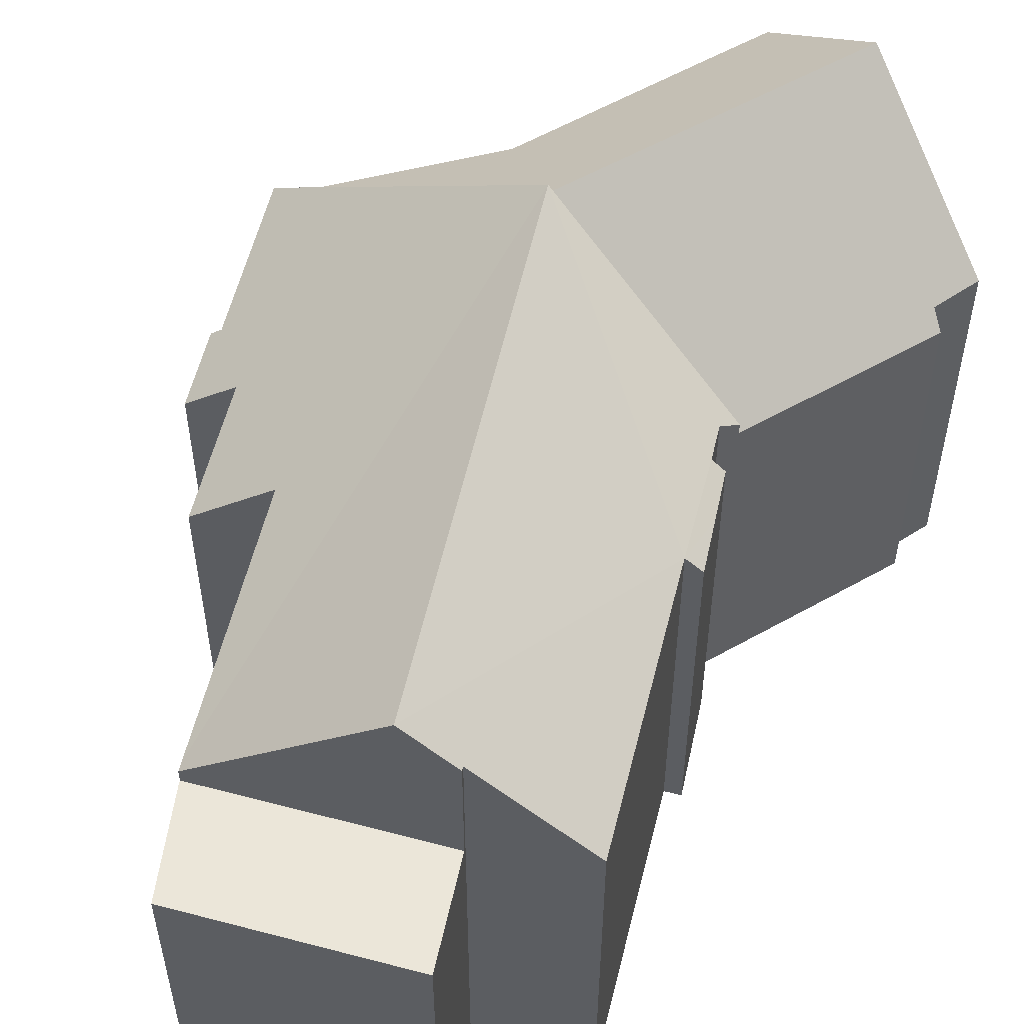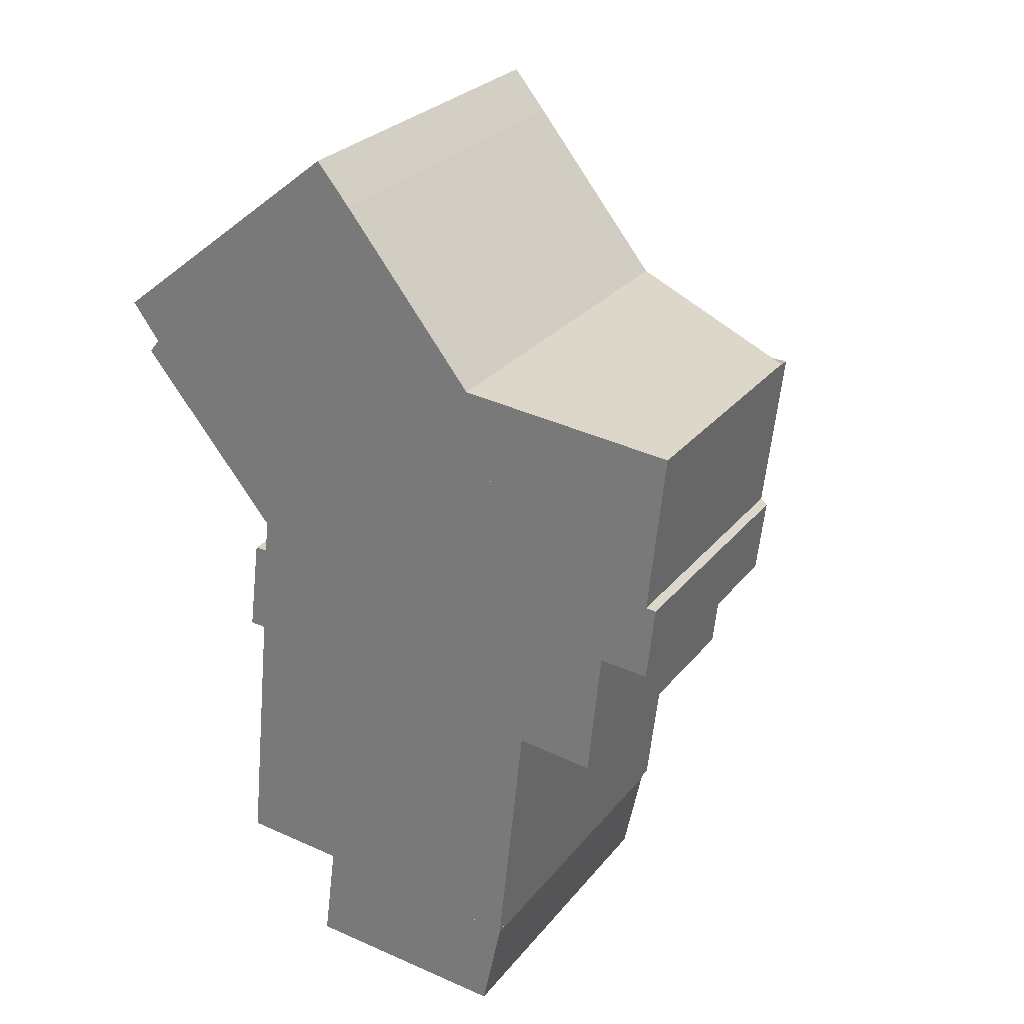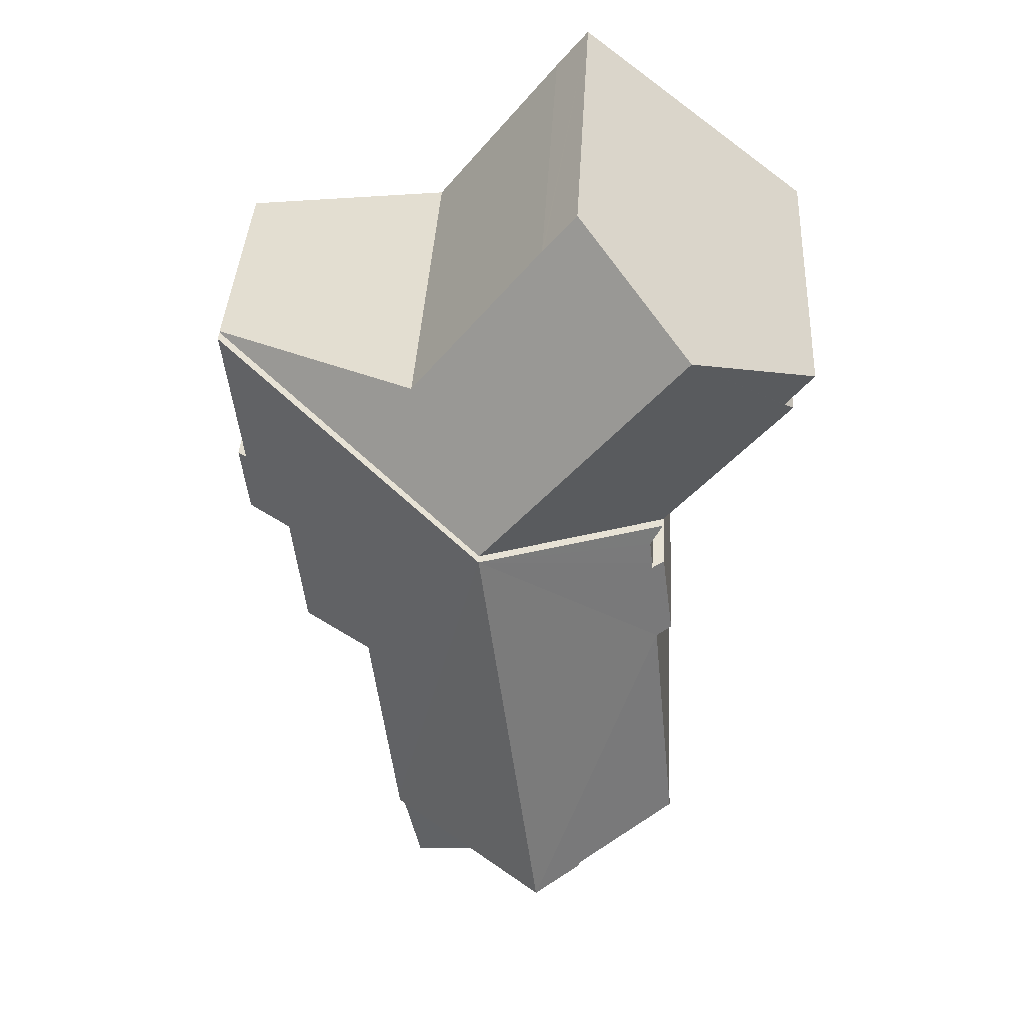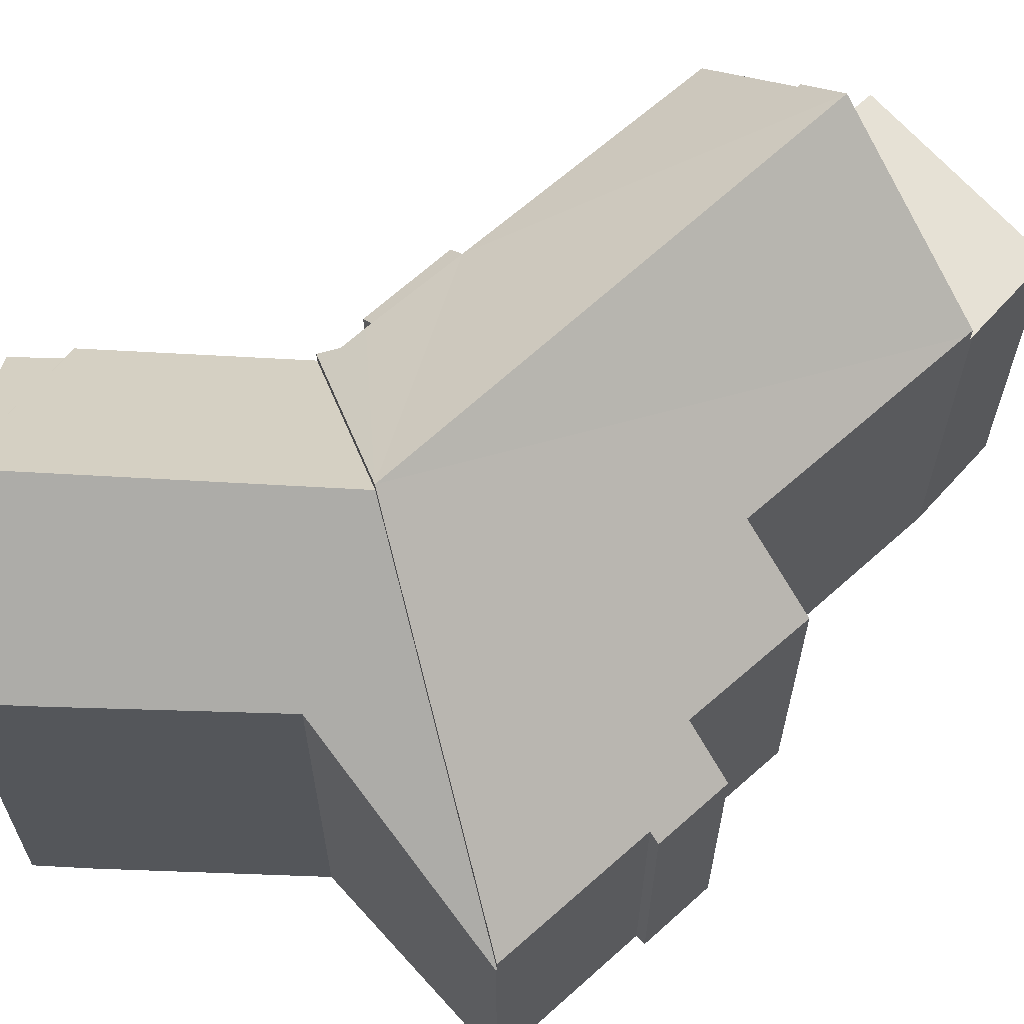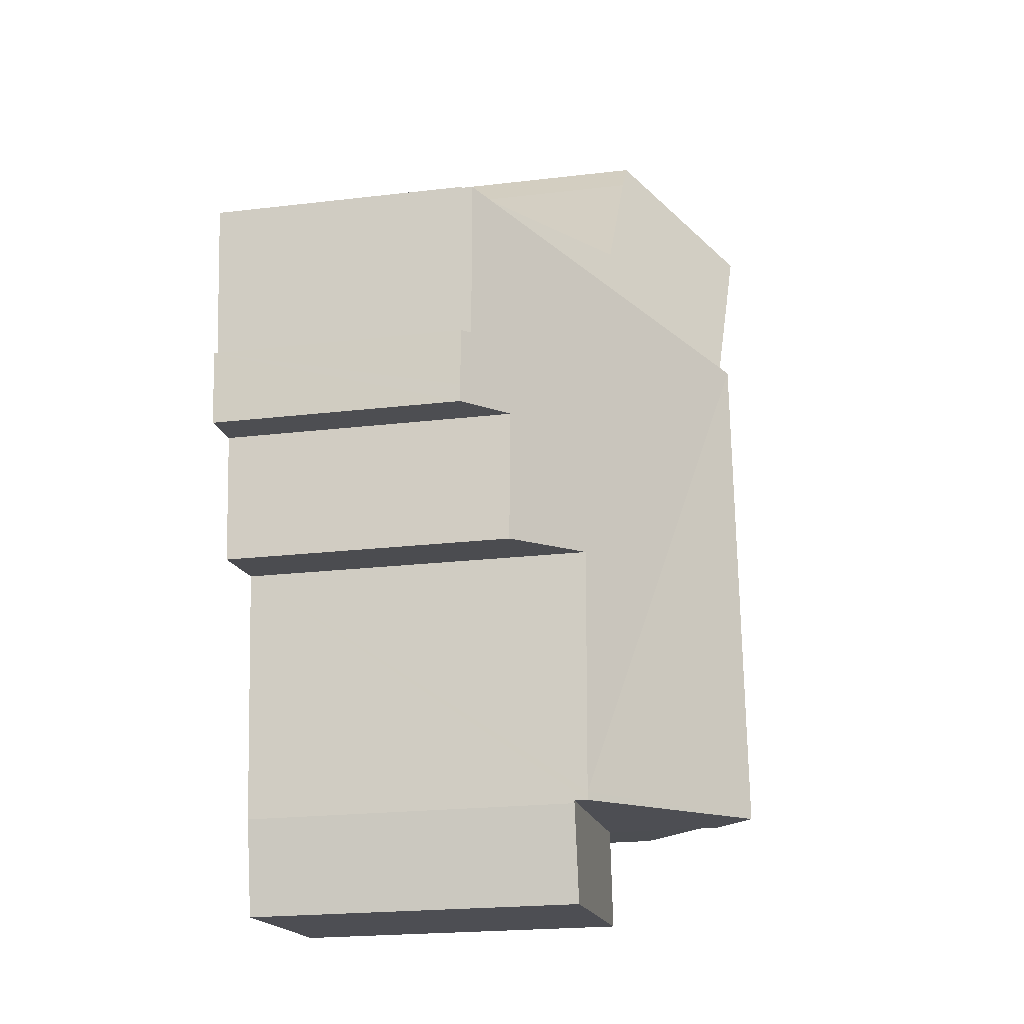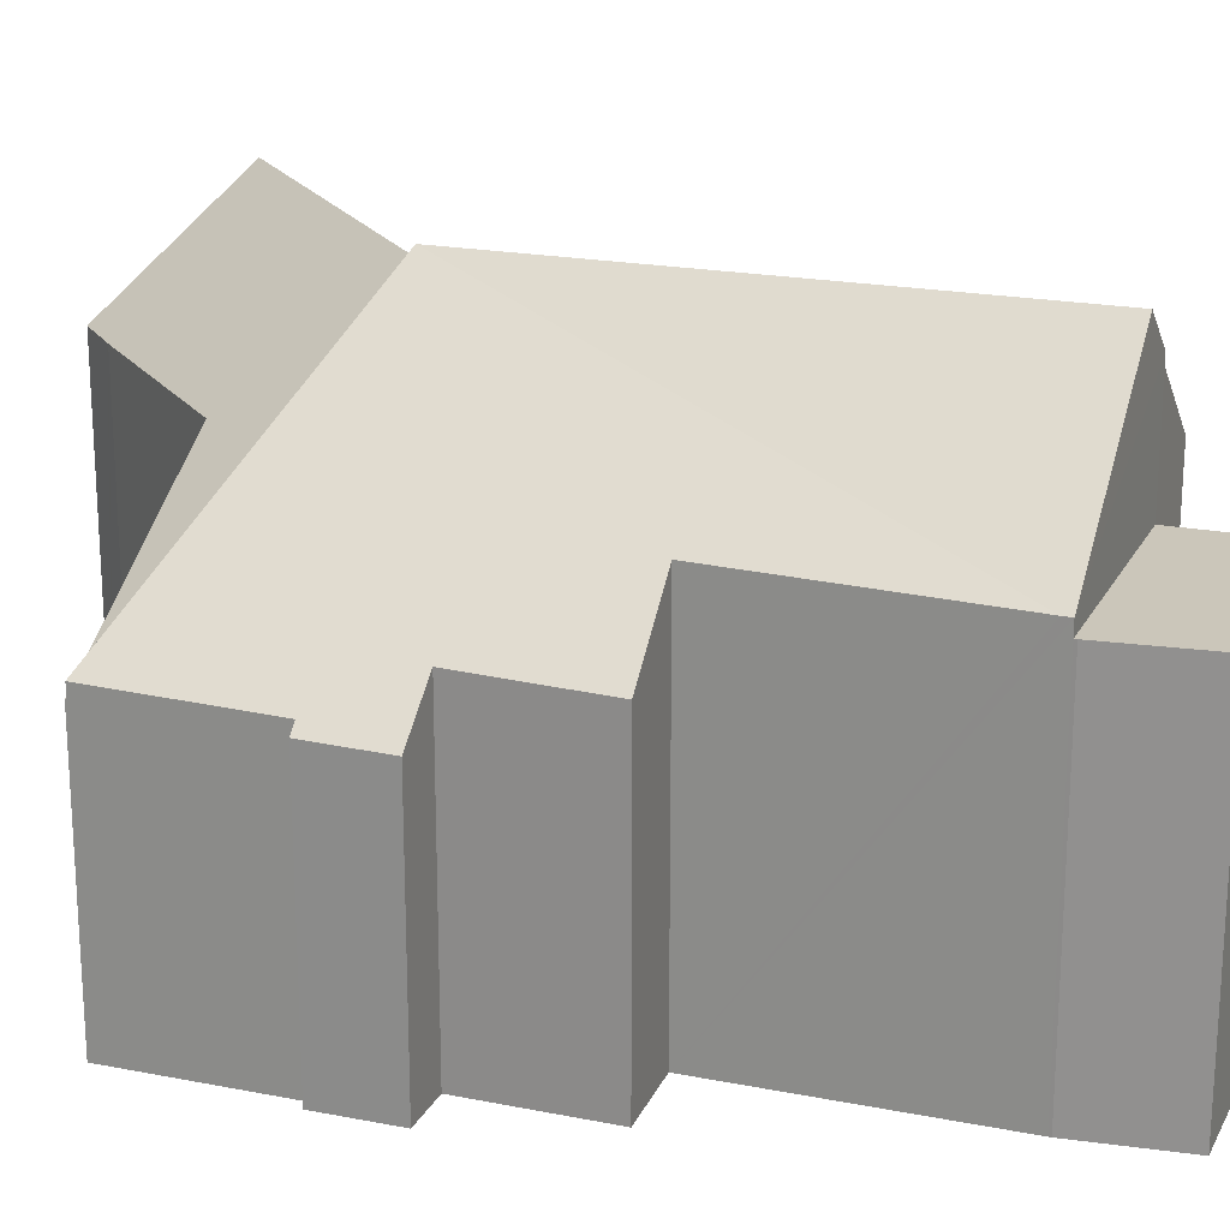
<metadata>
{"format":"obj","ext":"obj","renderer":"f3d","projection":"perspective","resolution":1024,"background":"white","views":[{"elev":55.7,"azim":-160.3,"up":"+Y"},{"elev":26.9,"azim":29.9,"up":"+Z"},{"elev":39.2,"azim":-176.9,"up":"+Z"},{"elev":64.4,"azim":53.8,"up":"+Y"},{"elev":-21.5,"azim":101.9,"up":"+Z"},{"elev":21.2,"azim":115.4,"up":"+Y"}]}
</metadata>
<code>
v  5.587 13.53 -9.275
v  4.915 13.12 -10.97
v  5.133 13.14 -9.274
v  5.269 13.59 -12.83
v  4.684 13.09 -12.78
v  12.11 18.48 -5.085
v  9.871 18.48 -23.25
v  5.611 13.53 -9.058
v  5.723 13.53 -8.065
v  5.252 13.08 -7.493
v  22.29 9.591 -9.368
v  22.14 9.952 -7.2
v  22.52 9.638 -7.242
v  19.07 13 -2.641
v  22.76 10.09 -1.344
v  22.22 9.576 -10.01
v  20.42 11.08 -9.865
v  19.94 10.94 -14.68
v  17.49 13 -14.41
v  17.12 13.31 -14.37
v  16.17 13.09 -23.4
v  16.14 13.09 -23.71
v  8.11 16.96 -23.12
v  8.127 16.97 -22.99
v  4.281 13.65 -22.67
v  4.281 1.388e-15 -22.67
v  5.269 7.856e-16 -12.83
v  4.684 7.827e-16 -12.78
v  5.133 5.679e-16 -9.274
v  4.915 6.72e-16 -10.97
v  5.587 5.679e-16 -9.275
v  5.723 4.938e-16 -8.065
v  5.611 5.546e-16 -9.058
v  8.127 1.408e-15 -22.99
v  8.11 1.416e-15 -23.12
v  20.42 6.041e-16 -9.865
v  22.22 6.126e-16 -10.01
v  17.12 8.797e-16 -14.37
v  19.94 8.989e-16 -14.68
v  17.49 8.822e-16 -14.41
v  16.14 1.452e-15 -23.71
v  9.871 1.424e-15 -23.25
v  5.252 4.588e-16 -7.493
v  12.11 3.114e-16 -5.085
v  19.07 1.617e-16 -2.641
v  22.76 8.23e-17 -1.344
v  22.14 4.409e-16 -7.2
v  22.52 4.434e-16 -7.242
v  22.29 5.736e-16 -9.368
v  16.17 1.433e-15 -23.4
v  4.673 12.67 -6.791
v  12.11 18.13 -5.085
v  5.252 12.67 -7.493
v  0.646 12.67 -1.903
v  4.8 18.13 3.788
v  1.013 13.16 -1.384
v  0.62 12.67 -1.871
v  0 13.24 8.107e-16
v  8.863 13.99 6.995
v  10.02 13.99 5.586
v  10.07 13.99 5.518
v  14.84 14.12 -0.512
v  17.53 12.59 -0.779
v  22.77 9.622 -1.297
v  19.07 12.59 -2.641
v  22.76 9.649 -1.344
v  14.84 3.135e-17 -0.512
v  17.53 4.77e-17 -0.779
v  22.77 7.942e-17 -1.297
v  0.646 1.165e-16 -1.903
v  0.62 1.146e-16 -1.871
v  4.673 4.158e-16 -6.791
v  0 0 0
v  1.013 8.475e-17 -1.384
v  8.863 -4.283e-16 6.995
v  4.8 -2.319e-16 3.788
v  10.07 -3.379e-16 5.518
v  10.02 -3.42e-16 5.586
v  8.11 12.59 -23.12
v  15.37 12.59 -27.38
v  7.632 12.59 -26.81
v  9.871 12.59 -23.25
v  16.13 12.59 -23.81
v  16.14 12.59 -23.71
v  16.13 1.458e-15 -23.81
v  15.37 1.677e-15 -27.38
v  7.632 1.642e-15 -26.81
g defaultobject
f 1 2 3
f 2 1 4
f 2 4 5
f 4 6 7
f 6 4 1
f 6 1 8
f 6 8 9
f 6 9 10
f 11 12 13
f 12 14 15
f 14 12 11
f 14 11 16
f 14 16 6
f 6 16 17
f 6 17 18
f 6 18 19
f 6 19 20
f 6 20 21
f 6 21 7
f 7 21 22
f 23 24 7
f 24 4 7
f 4 24 25
f 26 4 25
f 4 26 27
f 28 2 5
f 2 28 3
f 3 28 29
f 29 28 30
f 31 8 1
f 8 31 9
f 9 31 32
f 32 31 33
f 23 34 24
f 34 23 35
f 27 5 4
f 5 27 28
f 16 36 17
f 36 16 37
f 19 38 20
f 38 19 18
f 38 18 39
f 38 39 40
f 22 23 7
f 23 22 35
f 35 22 41
f 35 41 42
f 34 25 24
f 25 34 26
f 3 31 1
f 31 3 29
f 43 6 10
f 6 43 14
f 14 43 44
f 14 44 15
f 15 44 45
f 15 45 46
f 47 13 12
f 13 47 48
f 32 10 9
f 10 32 43
f 46 12 15
f 12 46 47
f 48 11 13
f 11 48 16
f 16 48 37
f 37 48 49
f 36 18 17
f 18 36 39
f 38 21 20
f 21 38 22
f 22 38 41
f 41 38 50
f 42 34 35
f 30 28 27
f 34 27 26
f 27 34 42
f 27 42 41
f 27 41 50
f 27 50 38
f 27 38 30
f 30 38 29
f 29 38 40
f 29 40 39
f 29 39 31
f 31 39 36
f 31 36 33
f 33 36 32
f 32 36 43
f 43 36 44
f 44 36 37
f 44 37 49
f 44 49 47
f 47 49 48
f 47 45 44
f 45 47 46
f 51 52 53
f 52 51 54
f 52 54 55
f 55 54 56
f 56 54 57
f 55 56 58
f 59 60 55
f 52 55 60
f 61 52 60
f 62 52 61
f 63 52 62
f 64 52 63
f 65 52 64
f 66 65 64
f 67 63 62
f 63 67 64
f 64 67 68
f 64 68 69
f 64 46 66
f 46 64 69
f 46 65 66
f 65 46 52
f 52 46 53
f 53 46 45
f 53 45 44
f 53 44 43
f 43 51 53
f 51 43 54
f 54 43 57
f 57 43 70
f 57 70 71
f 70 43 72
f 56 73 58
f 73 56 74
f 57 74 56
f 74 57 71
f 58 59 55
f 59 58 73
f 59 73 75
f 75 73 76
f 75 60 59
f 60 75 61
f 61 75 77
f 77 75 78
f 61 67 62
f 67 61 77
f 76 78 75
f 78 76 77
f 77 76 67
f 67 76 73
f 67 73 74
f 67 74 68
f 68 74 69
f 69 74 46
f 46 74 45
f 45 74 71
f 45 71 70
f 45 70 72
f 45 72 44
f 44 72 43
f 79 80 81
f 80 79 82
f 80 82 83
f 83 82 84
f 82 41 84
f 41 82 79
f 41 79 42
f 42 79 35
f 41 83 84
f 83 41 85
f 85 80 83
f 80 85 86
f 86 81 80
f 81 86 87
f 87 79 81
f 79 87 35
f 42 85 41
f 85 42 86
f 86 42 35
f 86 35 87

</code>
